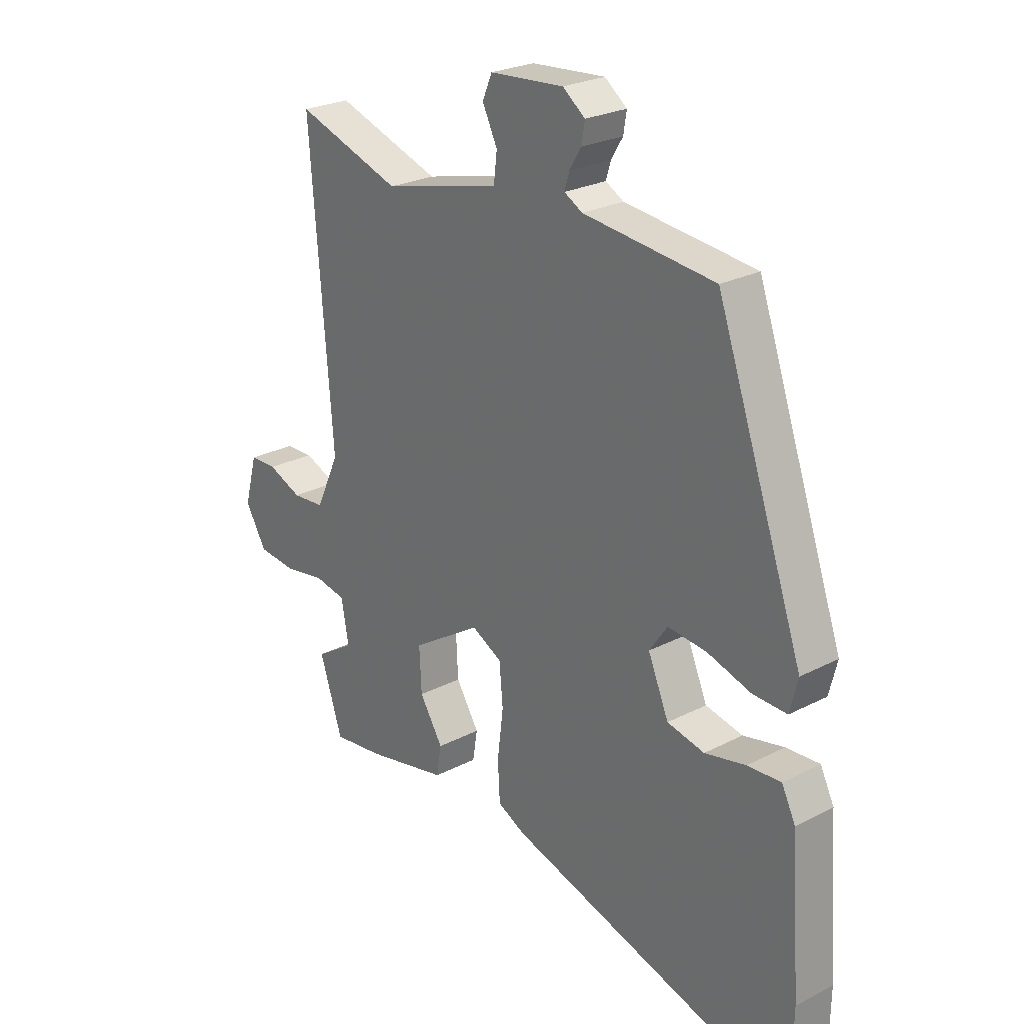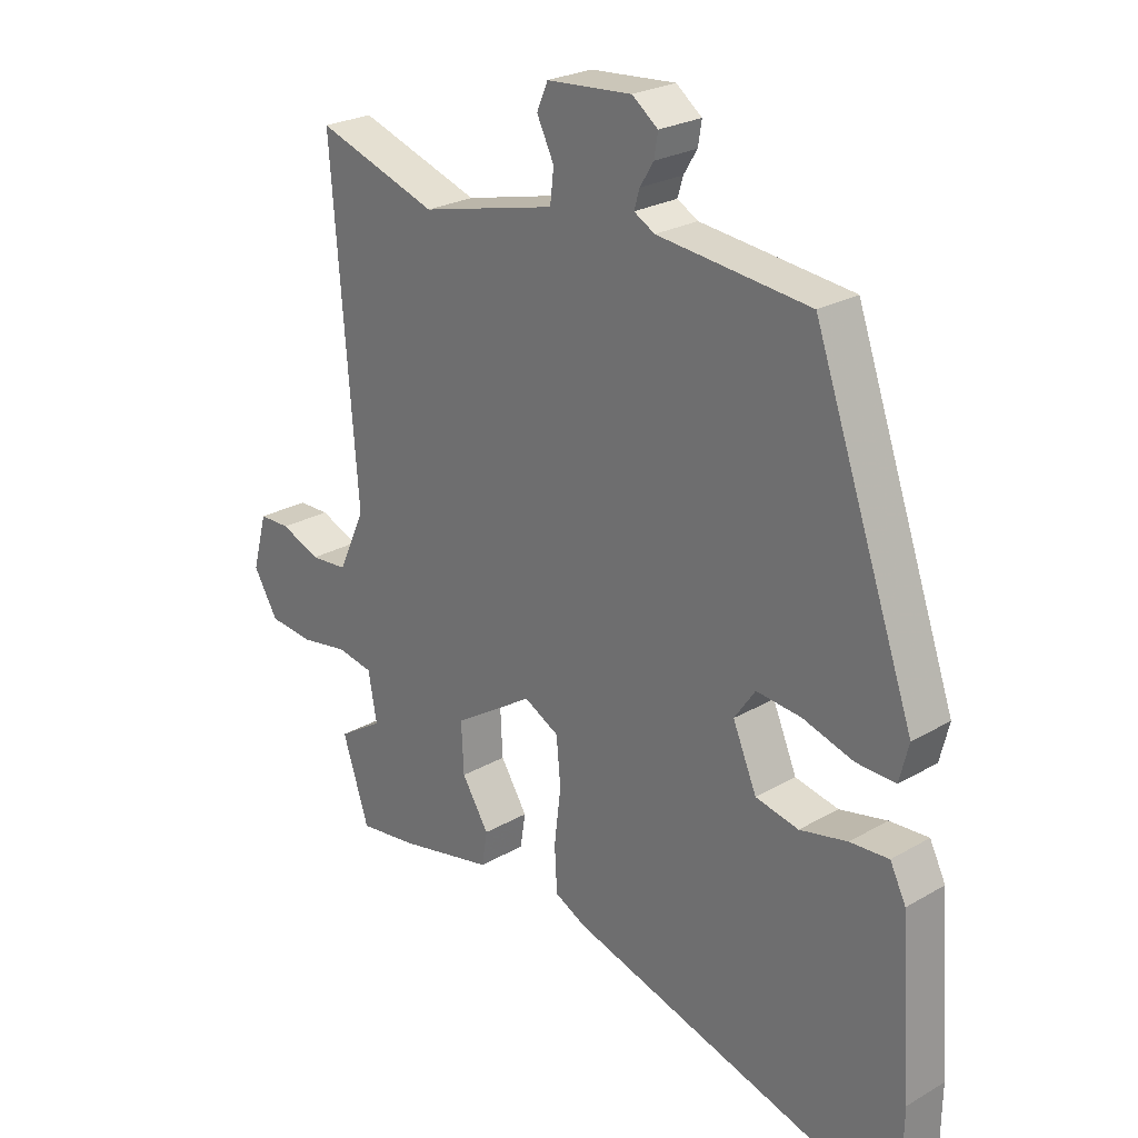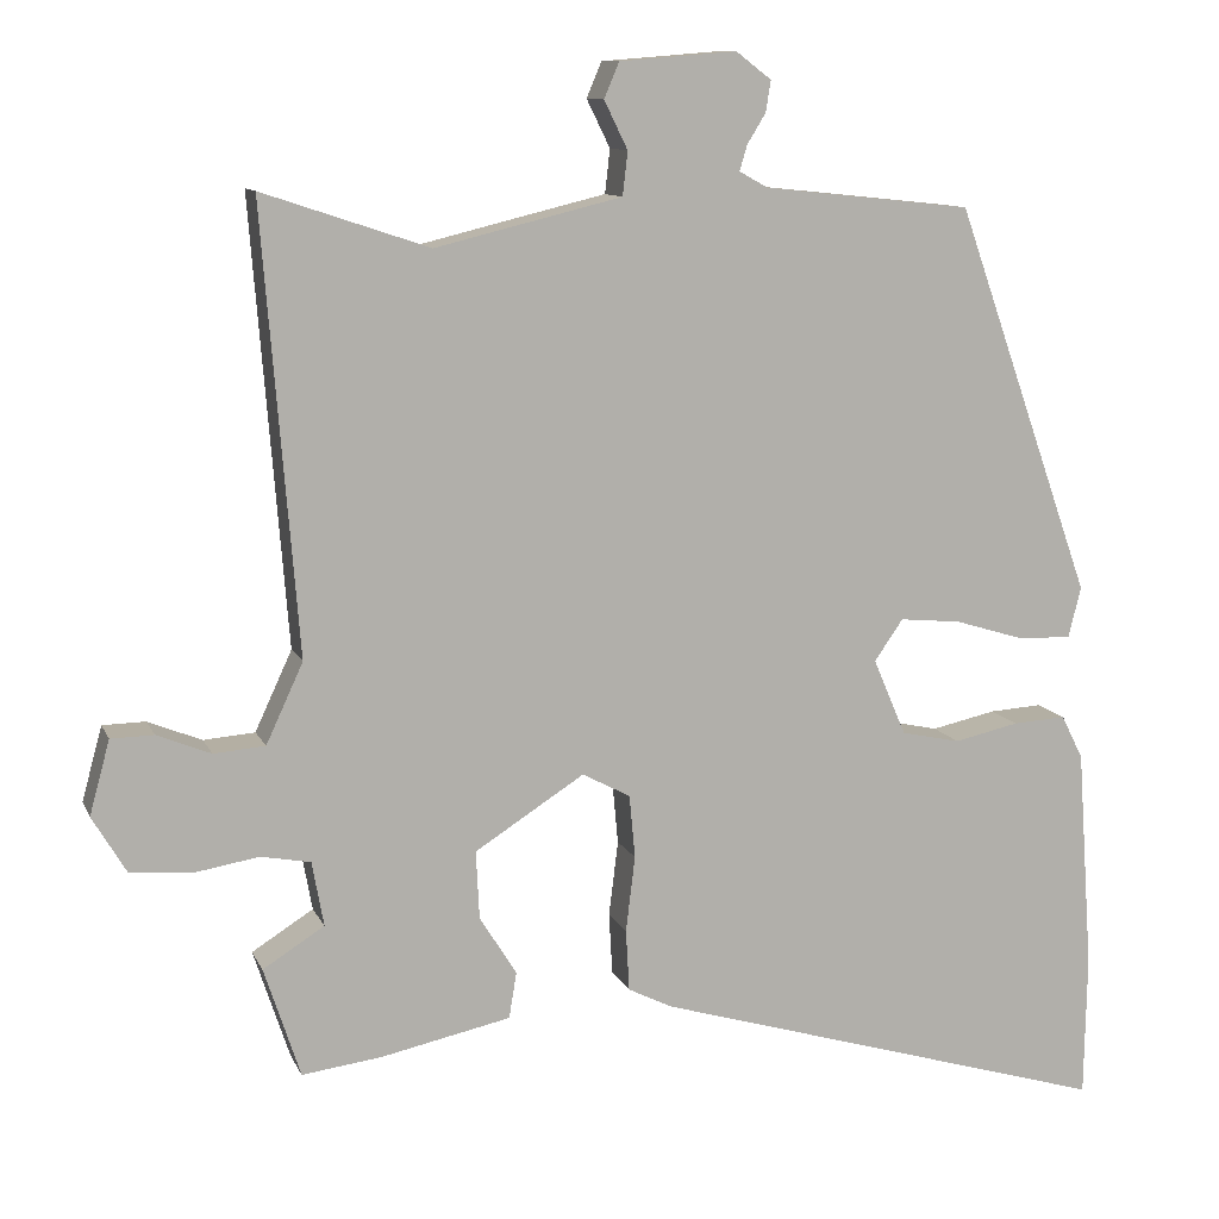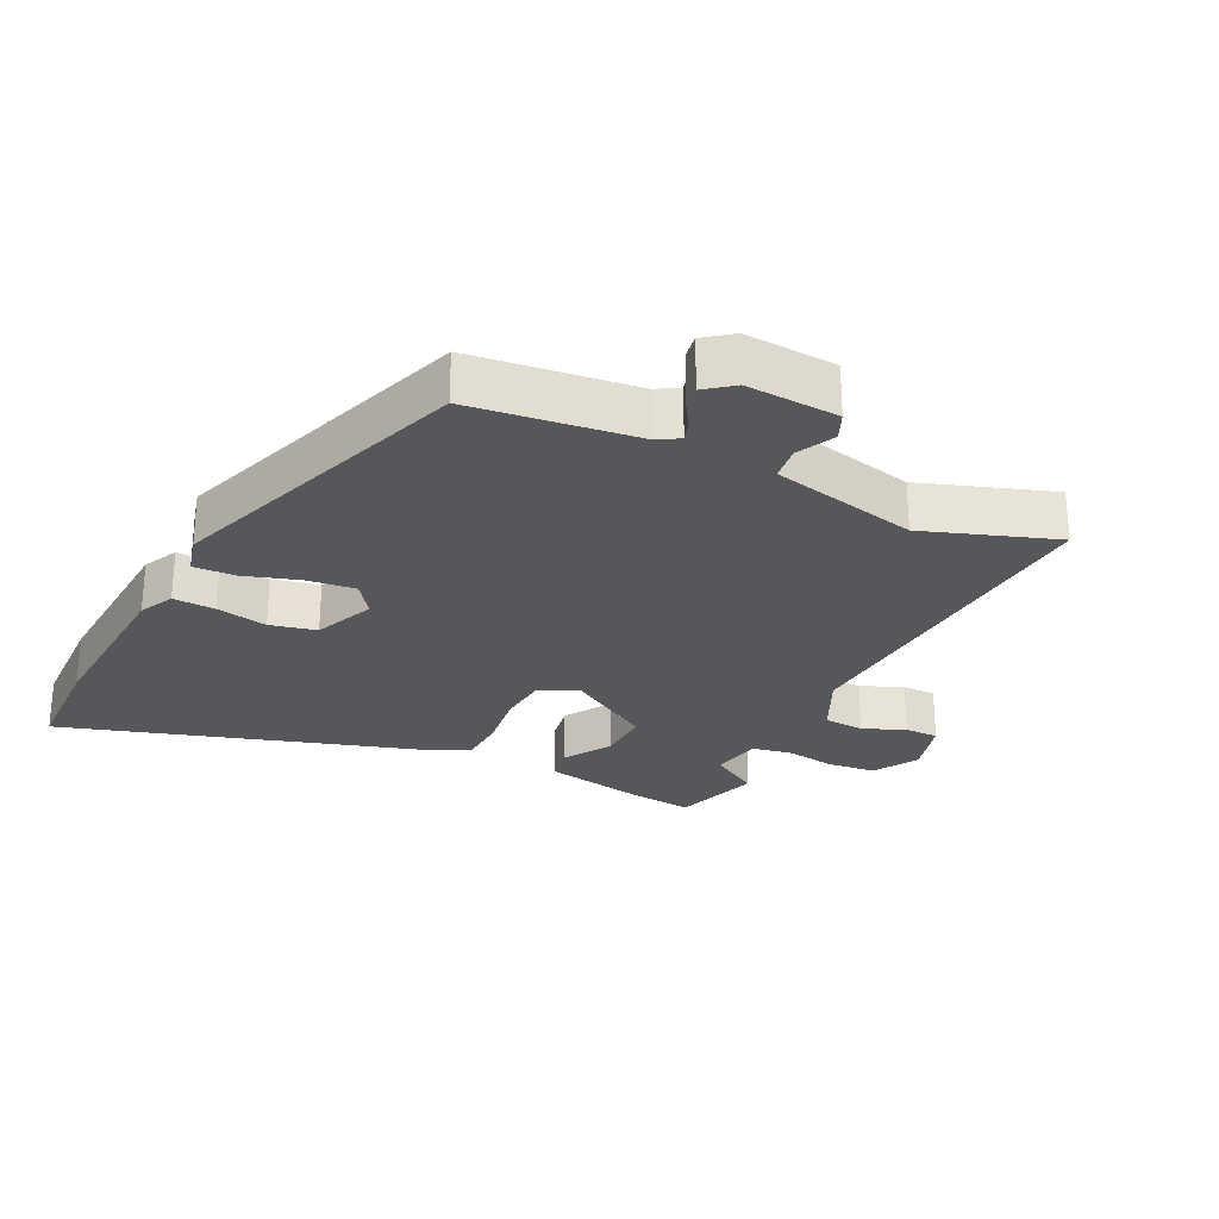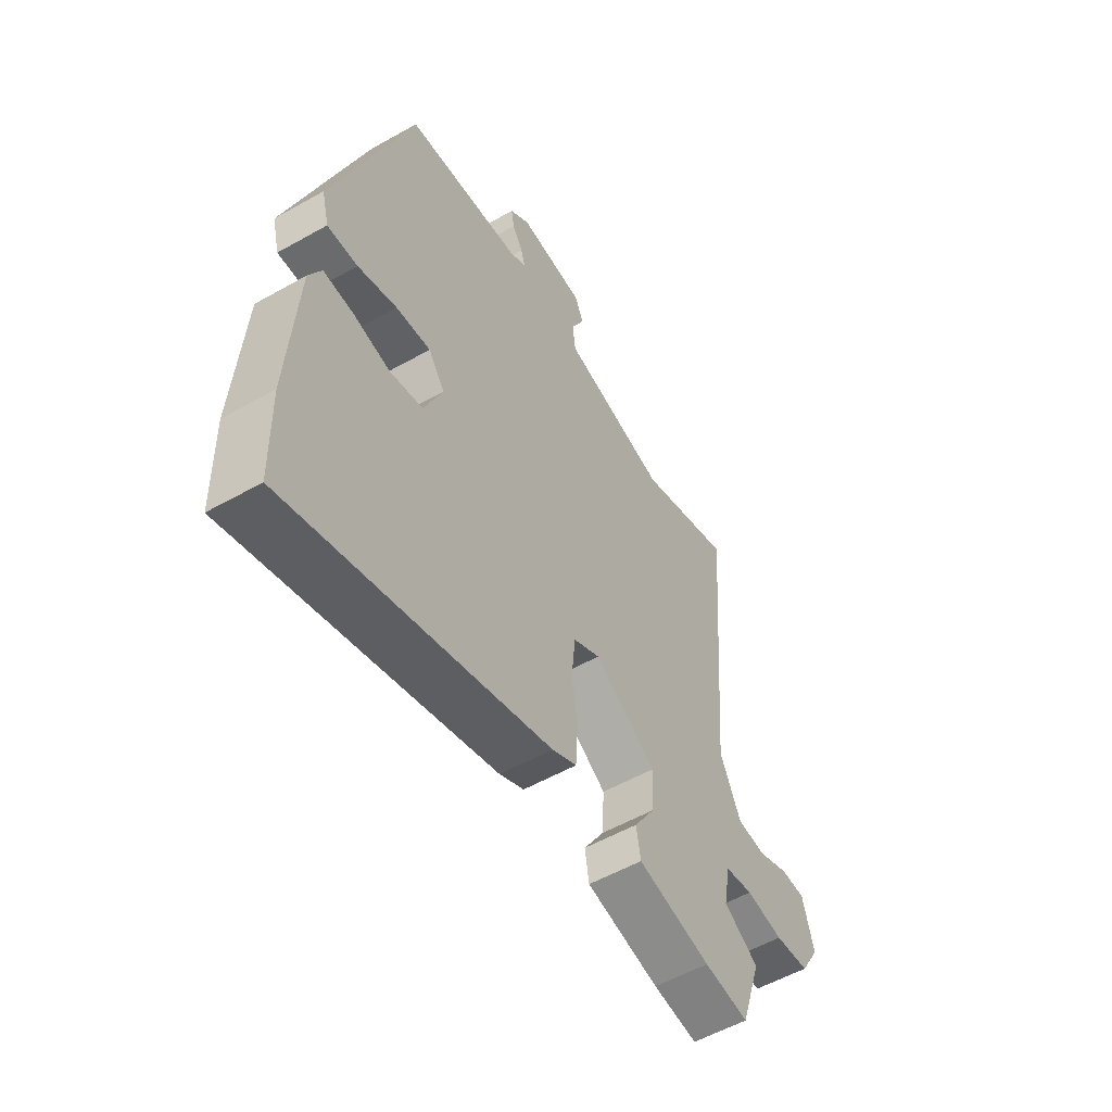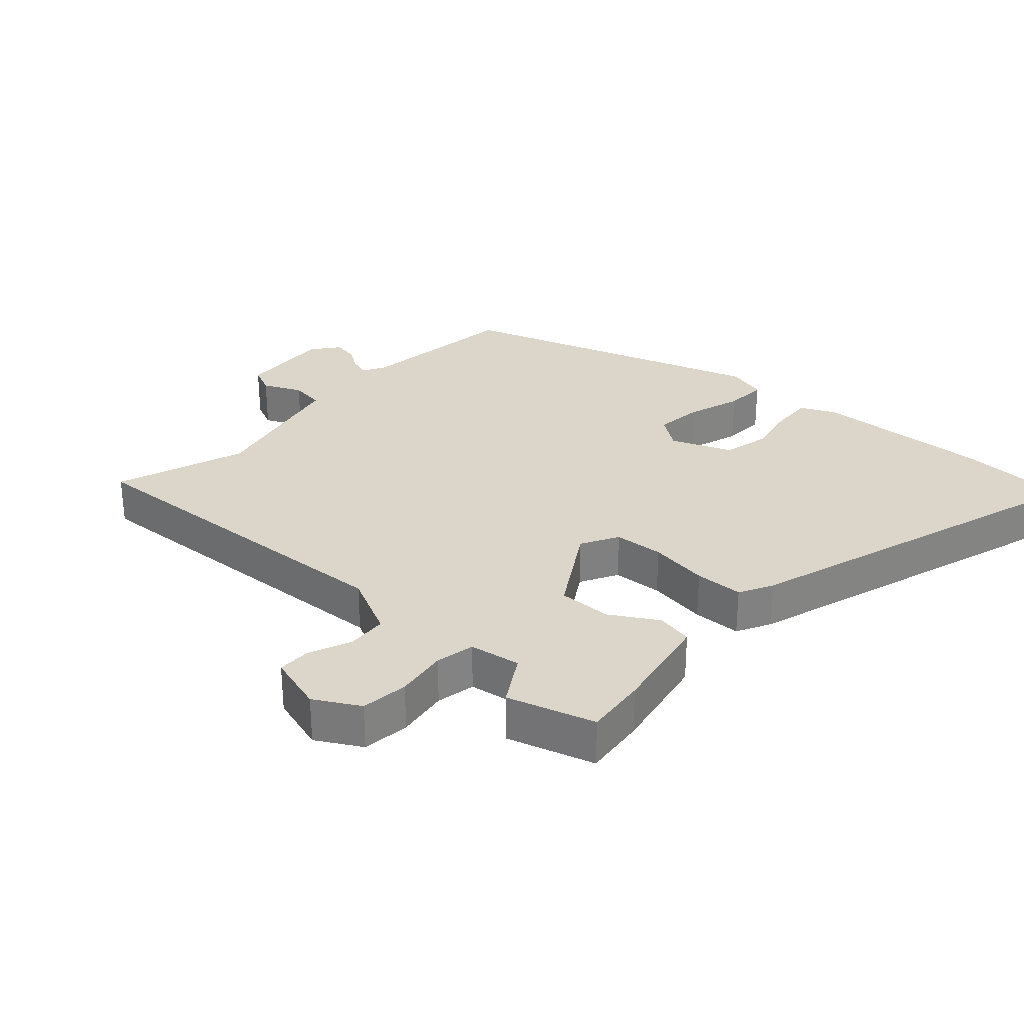
<metadata>
{"format":"obj","ext":"obj","renderer":"f3d","projection":"perspective","resolution":1024,"background":"white","views":[{"elev":25.2,"azim":-129.9,"up":"+Z"},{"elev":25.0,"azim":-133.2,"up":"+Z"},{"elev":10.7,"azim":163.3,"up":"+Z"},{"elev":-26.6,"azim":-25.5,"up":"+Y"},{"elev":-54.7,"azim":-59.1,"up":"+Z"},{"elev":29.9,"azim":133.4,"up":"+Y"}]}
</metadata>
<code>
v 0.541 0.07 -0.375
v 0.498 0.07 -0.506
v 0.404 0.07 -0.494
v 0.249 0.07 -0.461
v 0.24 0.07 -0.406
v 0.284 0.07 -0.336
v 0.288 0.07 -0.255
v 0.158 0.07 -0.172
v 0.101 0.07 -0.202
v 0.094 0.07 -0.277
v 0.105 0.07 -0.367
v 0.101 0.07 -0.44
v 0.049 0.07 -0.466
v -0.498 0.07 -0.628
v -0.501 0.07 -0.46
v -0.482 0.07 -0.195
v -0.456 0.07 -0.143
v -0.393 0.07 -0.147
v -0.316 0.07 -0.164
v -0.246 0.07 -0.149
v -0.207 0.07 -0.058
v -0.241 0.07 -0.009
v -0.314 0.07 -0.016
v -0.396 0.07 -0.041
v -0.46 0.07 -0.043
v -0.475 0.07 0.017
v -0.311 0.07 0.48
v -0.064 0.07 0.506
v -0.03 0.07 0.525
v -0.039 0.07 0.555
v -0.061 0.07 0.591
v -0.067 0.07 0.628
v -0.025 0.07 0.66
v 0.114 0.07 0.649
v 0.132 0.07 0.607
v 0.104 0.07 0.55
v 0.11 0.07 0.498
v 0.225 0.07 0.47
v 0.331 0.07 0.444
v 0.529 0.07 0.51
v 0.487 0.07 -0.017
v 0.531 0.07 -0.112
v 0.592 0.07 -0.117
v 0.656 0.07 -0.091
v 0.707 0.07 -0.092
v 0.731 0.07 -0.18
v 0.691 0.07 -0.247
v 0.619 0.07 -0.254
v 0.541 0.07 -0.241
v 0.482 0.07 -0.252
v 0.468 0.07 -0.329
v 0.541 0 -0.375
v 0.498 0 -0.506
v 0.404 0 -0.494
v 0.249 0 -0.461
v 0.24 0 -0.406
v 0.284 0 -0.336
v 0.288 0 -0.255
v 0.158 0 -0.172
v 0.101 0 -0.202
v 0.094 0 -0.277
v 0.105 0 -0.367
v 0.101 0 -0.44
v 0.049 0 -0.466
v -0.498 0 -0.628
v -0.501 0 -0.46
v -0.482 0 -0.195
v -0.456 0 -0.143
v -0.393 0 -0.147
v -0.316 0 -0.164
v -0.246 0 -0.149
v -0.207 0 -0.058
v -0.241 0 -0.009
v -0.314 0 -0.016
v -0.396 0 -0.041
v -0.46 0 -0.043
v -0.475 0 0.017
v -0.311 0 0.48
v -0.064 0 0.506
v -0.03 0 0.525
v -0.039 0 0.555
v -0.061 0 0.591
v -0.067 0 0.628
v -0.025 0 0.66
v 0.114 0 0.649
v 0.132 0 0.607
v 0.104 0 0.55
v 0.11 0 0.498
v 0.225 0 0.47
v 0.331 0 0.444
v 0.529 0 0.51
v 0.487 0 -0.017
v 0.531 0 -0.112
v 0.592 0 -0.117
v 0.656 0 -0.091
v 0.707 0 -0.092
v 0.731 0 -0.18
v 0.691 0 -0.247
v 0.619 0 -0.254
v 0.541 0 -0.241
v 0.482 0 -0.252
v 0.468 0 -0.329
f 47 48 49
f 46 47 49
f 45 46 49
f 44 45 49
f 43 44 49
f 42 43 49 50
f 41 42 50
f 39 40 41
f 41 50 51
f 39 41 51
f 38 39 51
f 37 38 51
f 34 35 36
f 33 34 36
f 32 33 36
f 31 32 36
f 30 31 36
f 29 30 36 37
f 28 29 37 51
f 26 27 28
f 25 26 28
f 24 25 28
f 23 24 28
f 22 23 28
f 21 22 28
f 17 18 19
f 16 17 19
f 15 16 19
f 14 15 19
f 13 14 19
f 12 13 19
f 11 12 19
f 10 11 19
f 9 10 19 20
f 8 9 20 21
f 4 5 6
f 3 4 6
f 2 3 6
f 1 2 6
f 51 1 6
f 51 6 7
f 28 51 7 8
f 8 21 28
f 100 99 98
f 100 98 97
f 100 97 96
f 100 96 95
f 100 95 94
f 101 100 94 93
f 101 93 92
f 92 91 90
f 102 101 92
f 102 92 90
f 102 90 89
f 102 89 88
f 87 86 85
f 87 85 84
f 87 84 83
f 87 83 82
f 87 82 81
f 88 87 81 80
f 102 88 80 79
f 79 78 77
f 79 77 76
f 79 76 75
f 79 75 74
f 79 74 73
f 79 73 72
f 70 69 68
f 70 68 67
f 70 67 66
f 70 66 65
f 70 65 64
f 70 64 63
f 70 63 62
f 70 62 61
f 71 70 61 60
f 72 71 60 59
f 57 56 55
f 57 55 54
f 57 54 53
f 57 53 52
f 57 52 102
f 58 57 102
f 59 58 102 79
f 79 72 59
f 1 52 53 2
f 2 53 54 3
f 3 54 55 4
f 4 55 56 5
f 5 56 57 6
f 6 57 58 7
f 7 58 59 8
f 8 59 60 9
f 9 60 61 10
f 10 61 62 11
f 11 62 63 12
f 12 63 64 13
f 13 64 65 14
f 14 65 66 15
f 15 66 67 16
f 16 67 68 17
f 17 68 69 18
f 18 69 70 19
f 19 70 71 20
f 20 71 72 21
f 21 72 73 22
f 22 73 74 23
f 23 74 75 24
f 24 75 76 25
f 25 76 77 26
f 26 77 78 27
f 27 78 79 28
f 28 79 80 29
f 29 80 81 30
f 30 81 82 31
f 31 82 83 32
f 32 83 84 33
f 33 84 85 34
f 34 85 86 35
f 35 86 87 36
f 36 87 88 37
f 37 88 89 38
f 38 89 90 39
f 39 90 91 40
f 40 91 92 41
f 41 92 93 42
f 42 93 94 43
f 43 94 95 44
f 44 95 96 45
f 45 96 97 46
f 46 97 98 47
f 47 98 99 48
f 48 99 100 49
f 49 100 101 50
f 50 101 102 51
f 51 102 52 1

</code>
